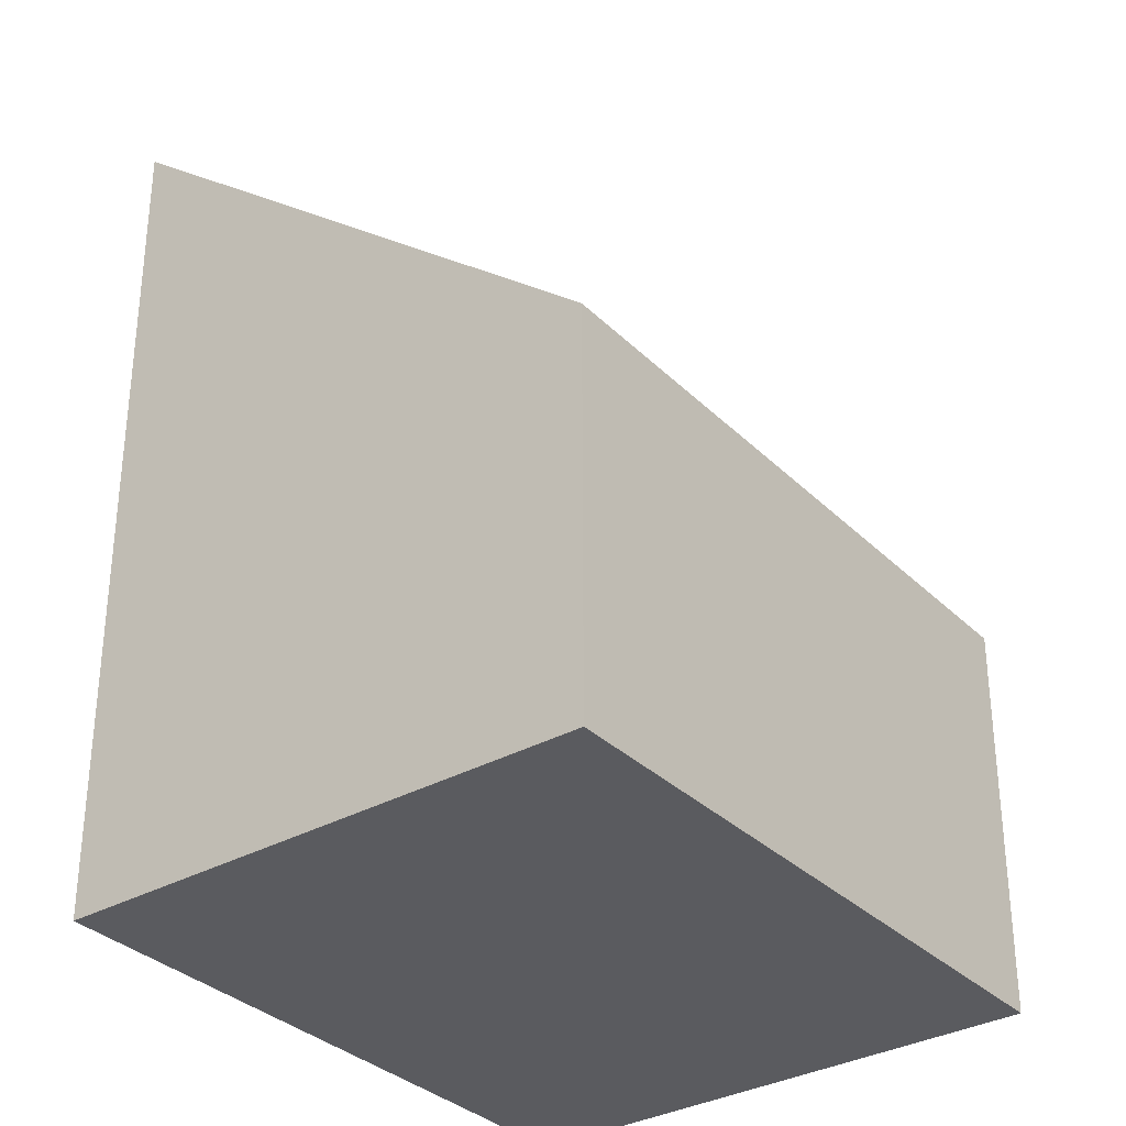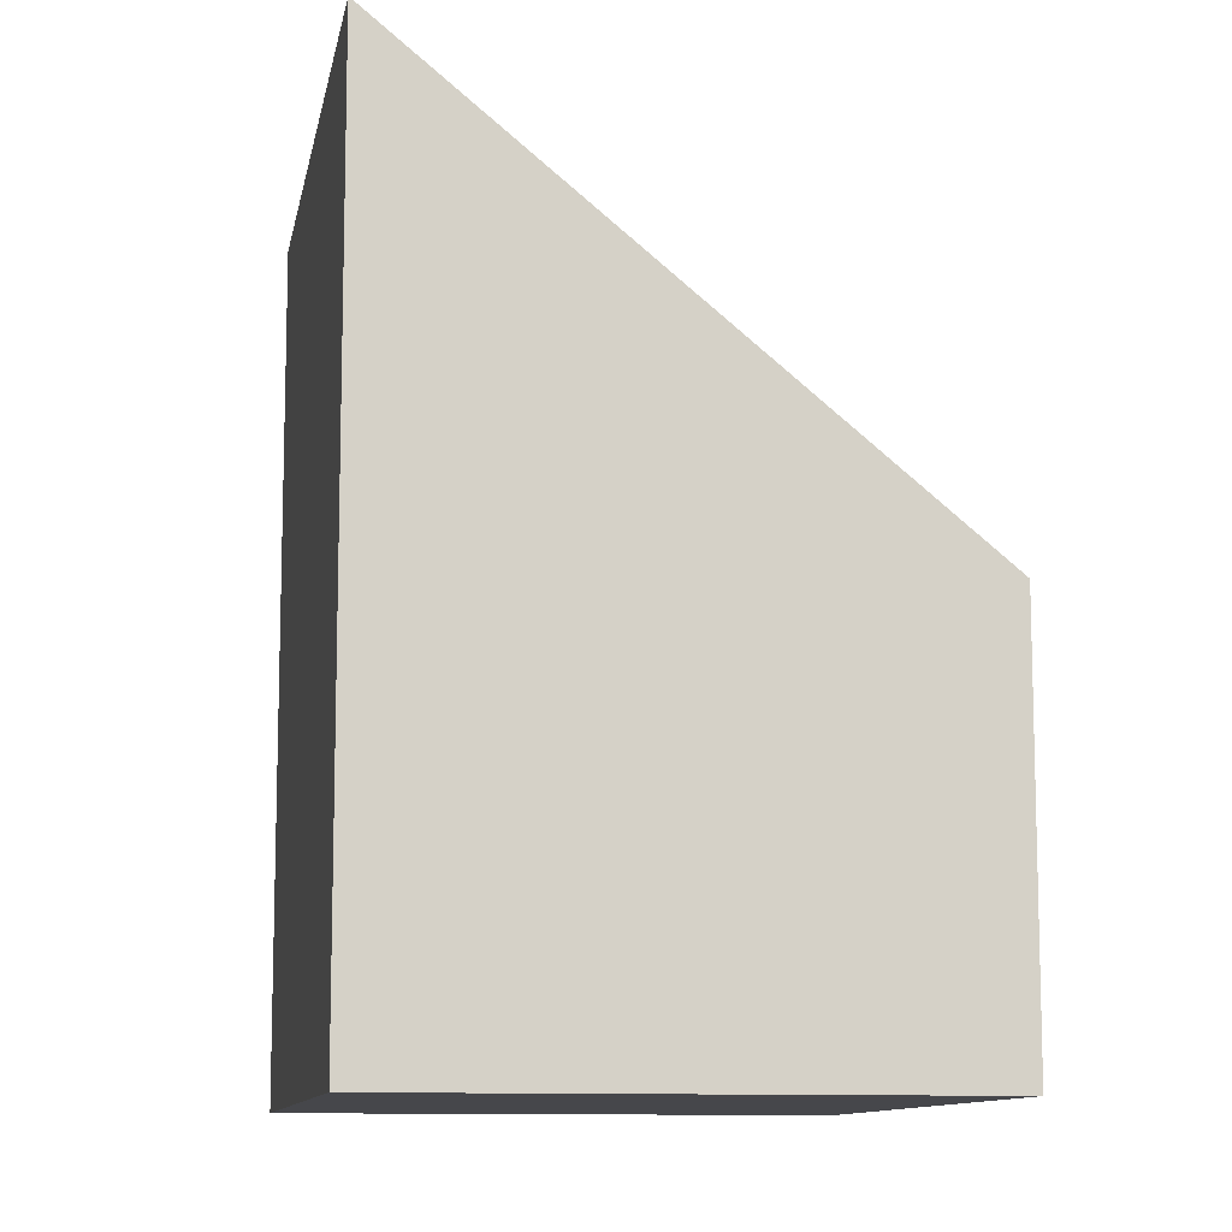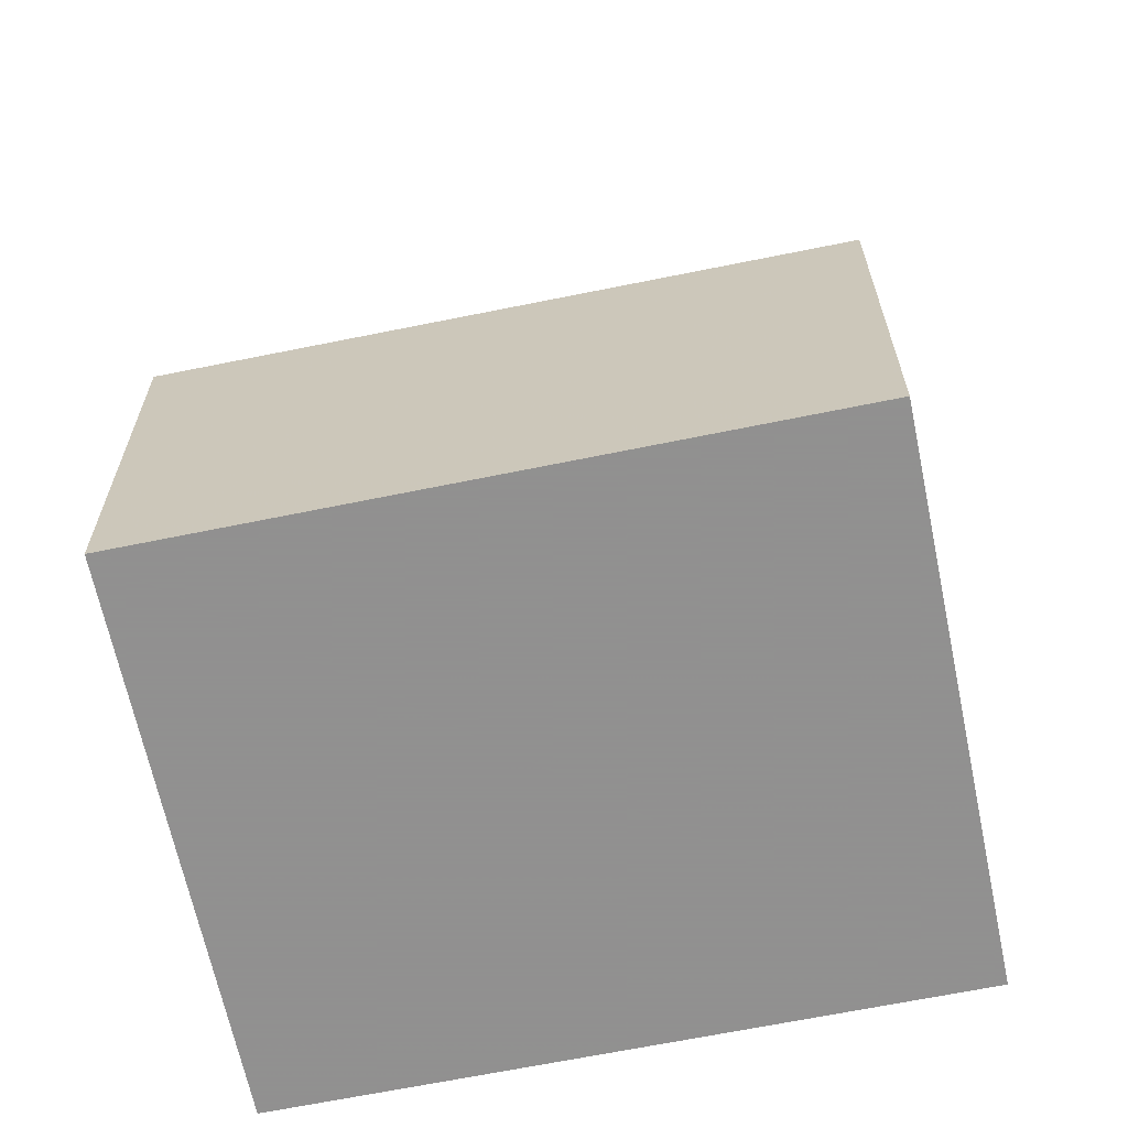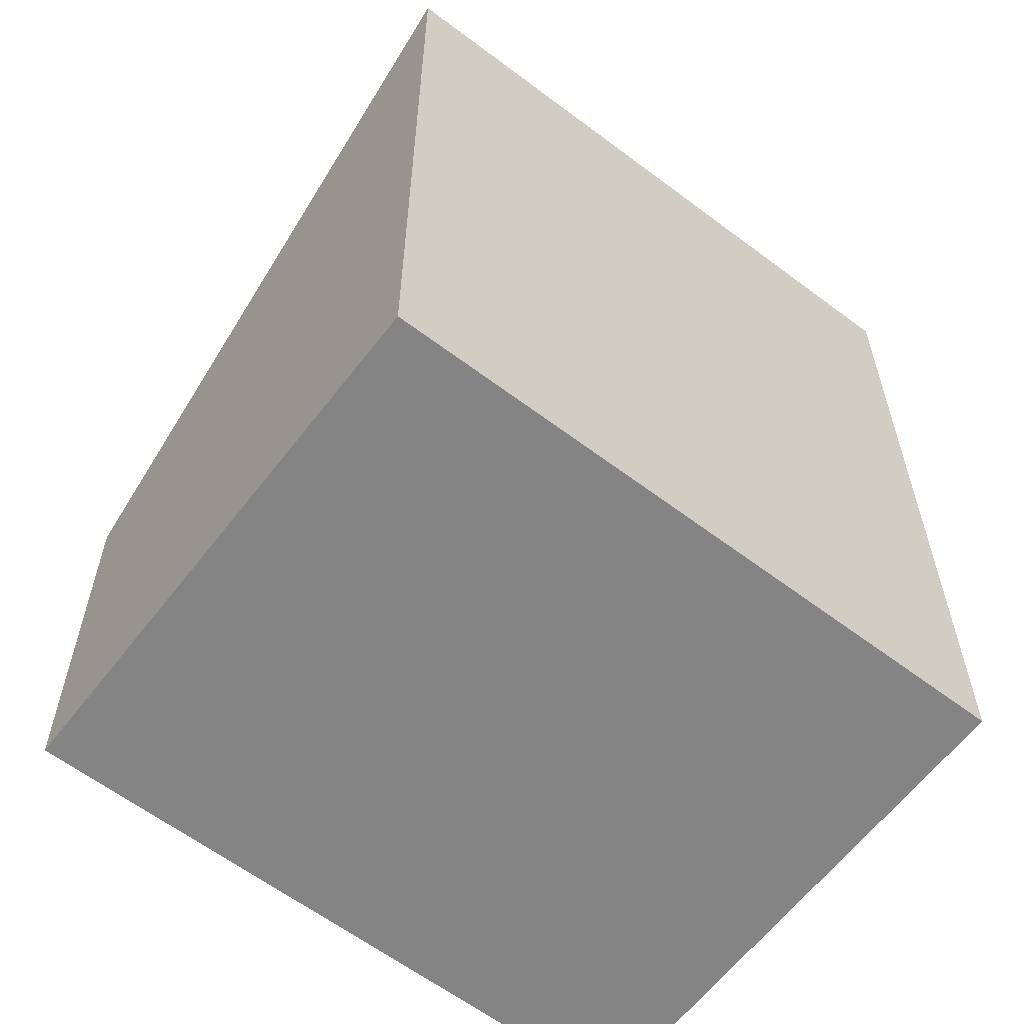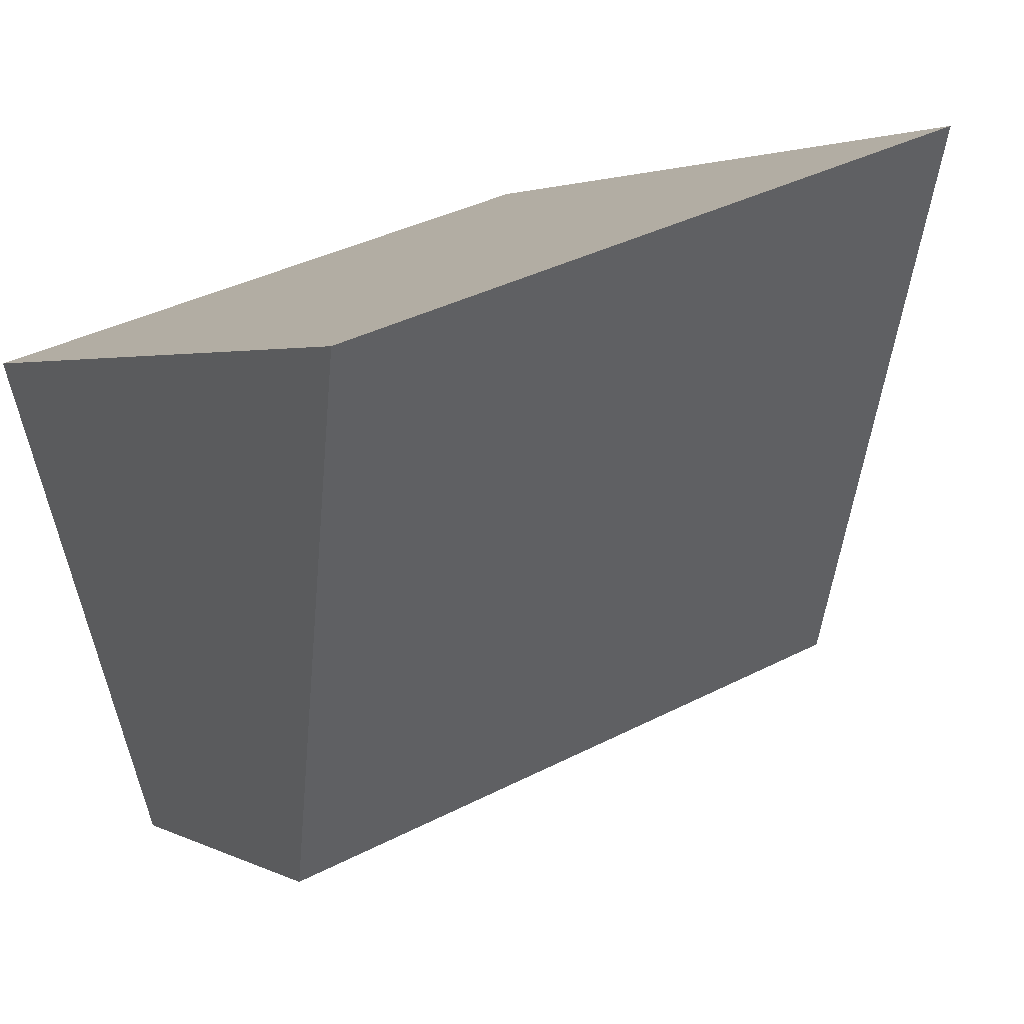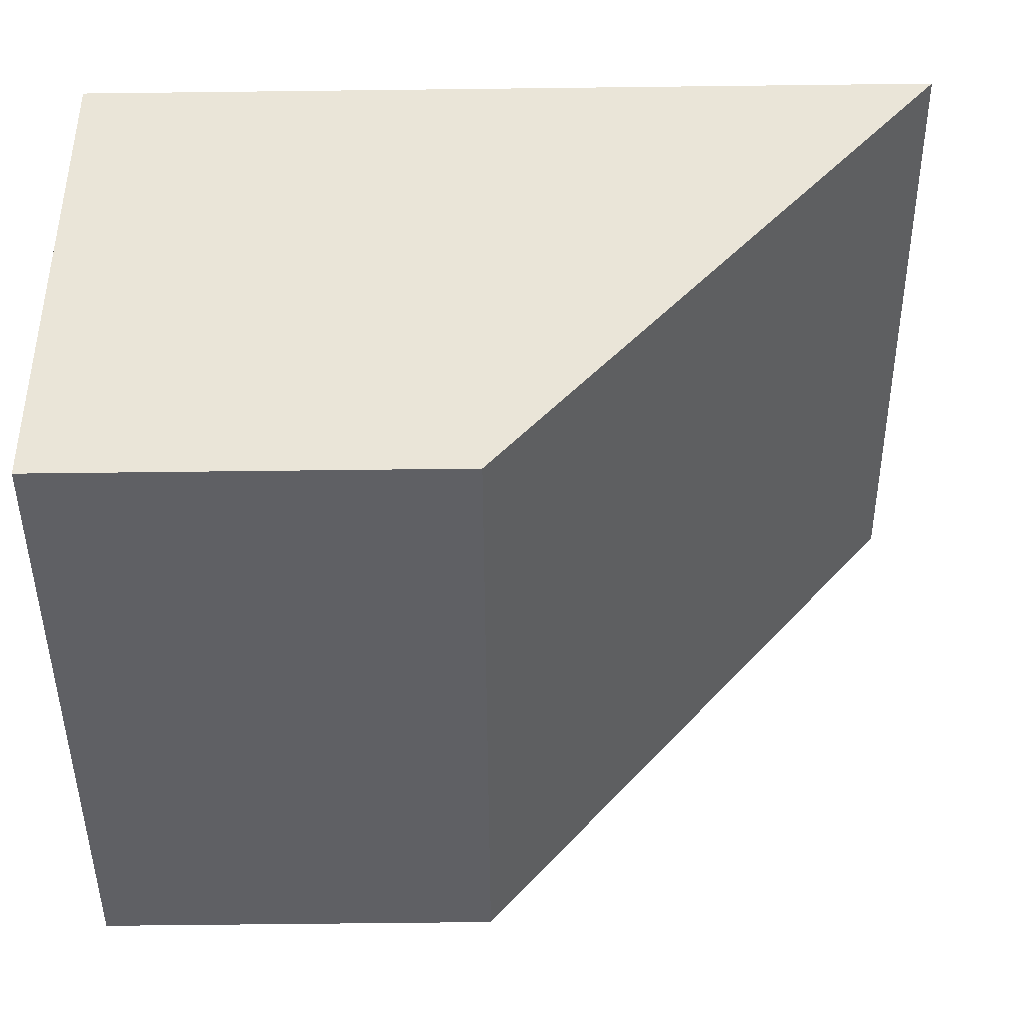
<metadata>
{"format":"obj","ext":"obj","renderer":"f3d","projection":"perspective","resolution":1024,"background":"white","views":[{"elev":-33.1,"azim":-34.2,"up":"+Z"},{"elev":-10.7,"azim":-81.7,"up":"+Z"},{"elev":-65.8,"azim":30.1,"up":"+Z"},{"elev":-61.4,"azim":160.9,"up":"+Z"},{"elev":2.2,"azim":-28.7,"up":"+Y"},{"elev":-62.9,"azim":-89.3,"up":"+Y"}]}
</metadata>
<code>
v -1306 -1166 3.442
v -1303 -1165 3.427
v -1303 -1168 1.613
v -1305 -1168 1.63
v -1303 -1165 3.427
v -1306 -1166 3.442
v -1306 -1166 0
v -1303 -1165 0
v -1303 -1168 1.613
v -1303 -1165 3.427
v -1303 -1165 0
v -1303 -1168 -2.22e-16
v -1305 -1168 1.63
v -1303 -1168 1.613
v -1303 -1168 -2.22e-16
v -1305 -1168 0
v -1306 -1166 3.442
v -1305 -1168 1.63
v -1305 -1168 0
v -1306 -1166 0
v -1306 -1166 0
v -1303 -1165 0
v -1303 -1168 0
v -1305 -1168 0
f 2 3 4 1
f 6 7 8 5
f 10 11 12 9
f 14 15 16 13
f 18 19 20 17
f 22 23 24 21

</code>
